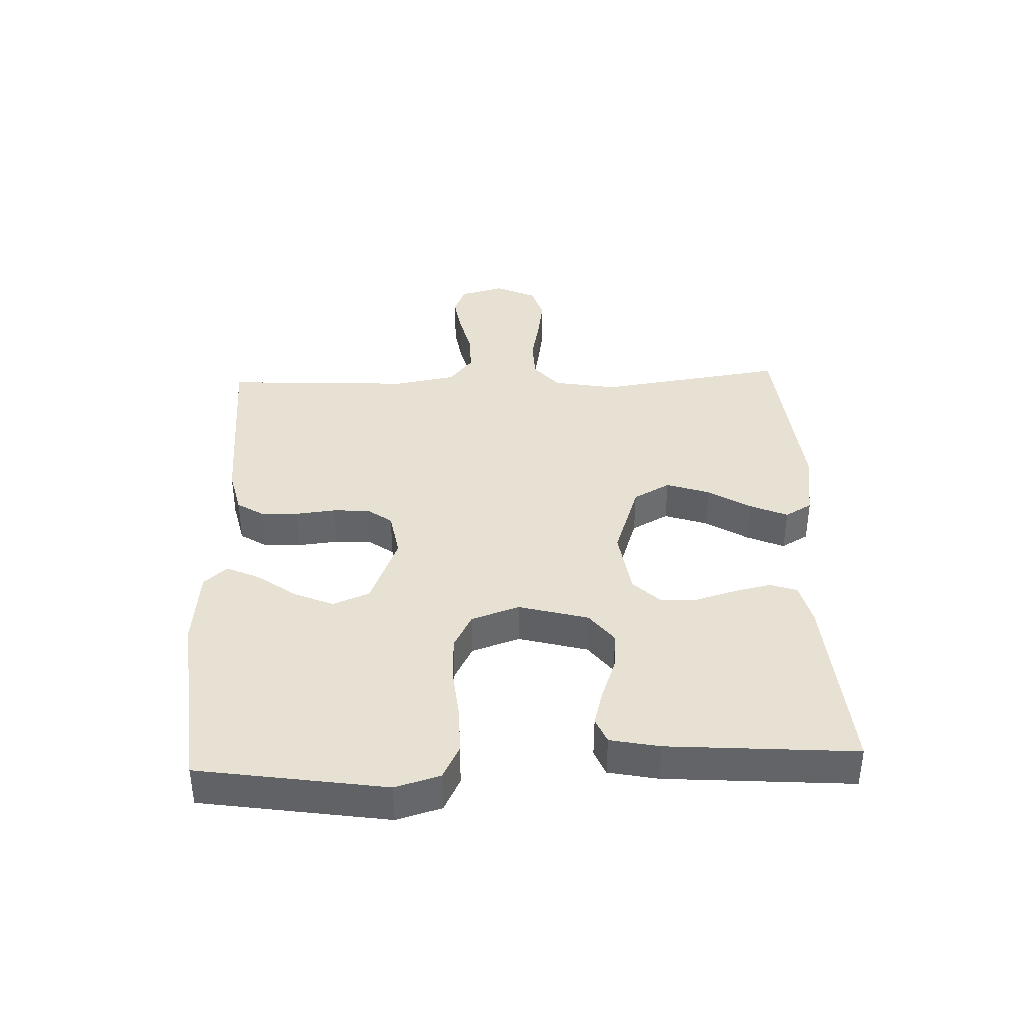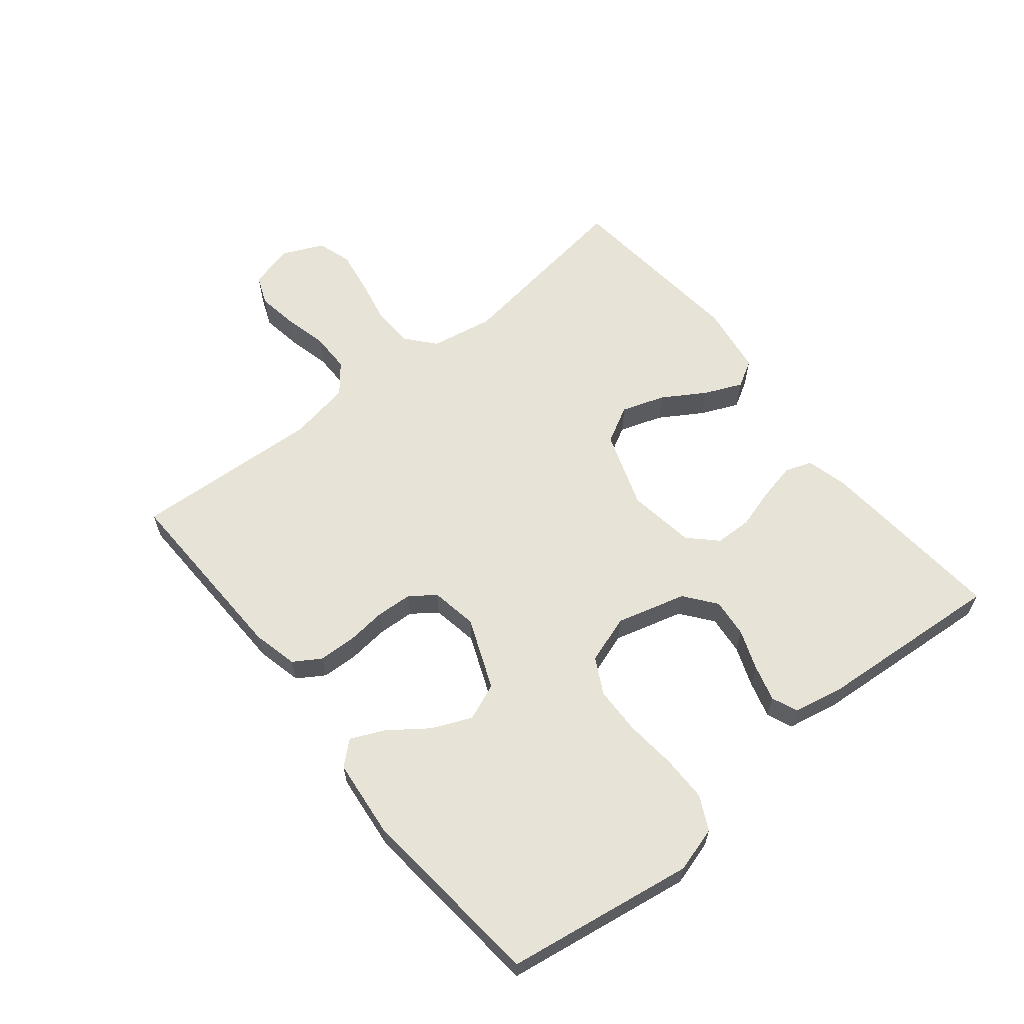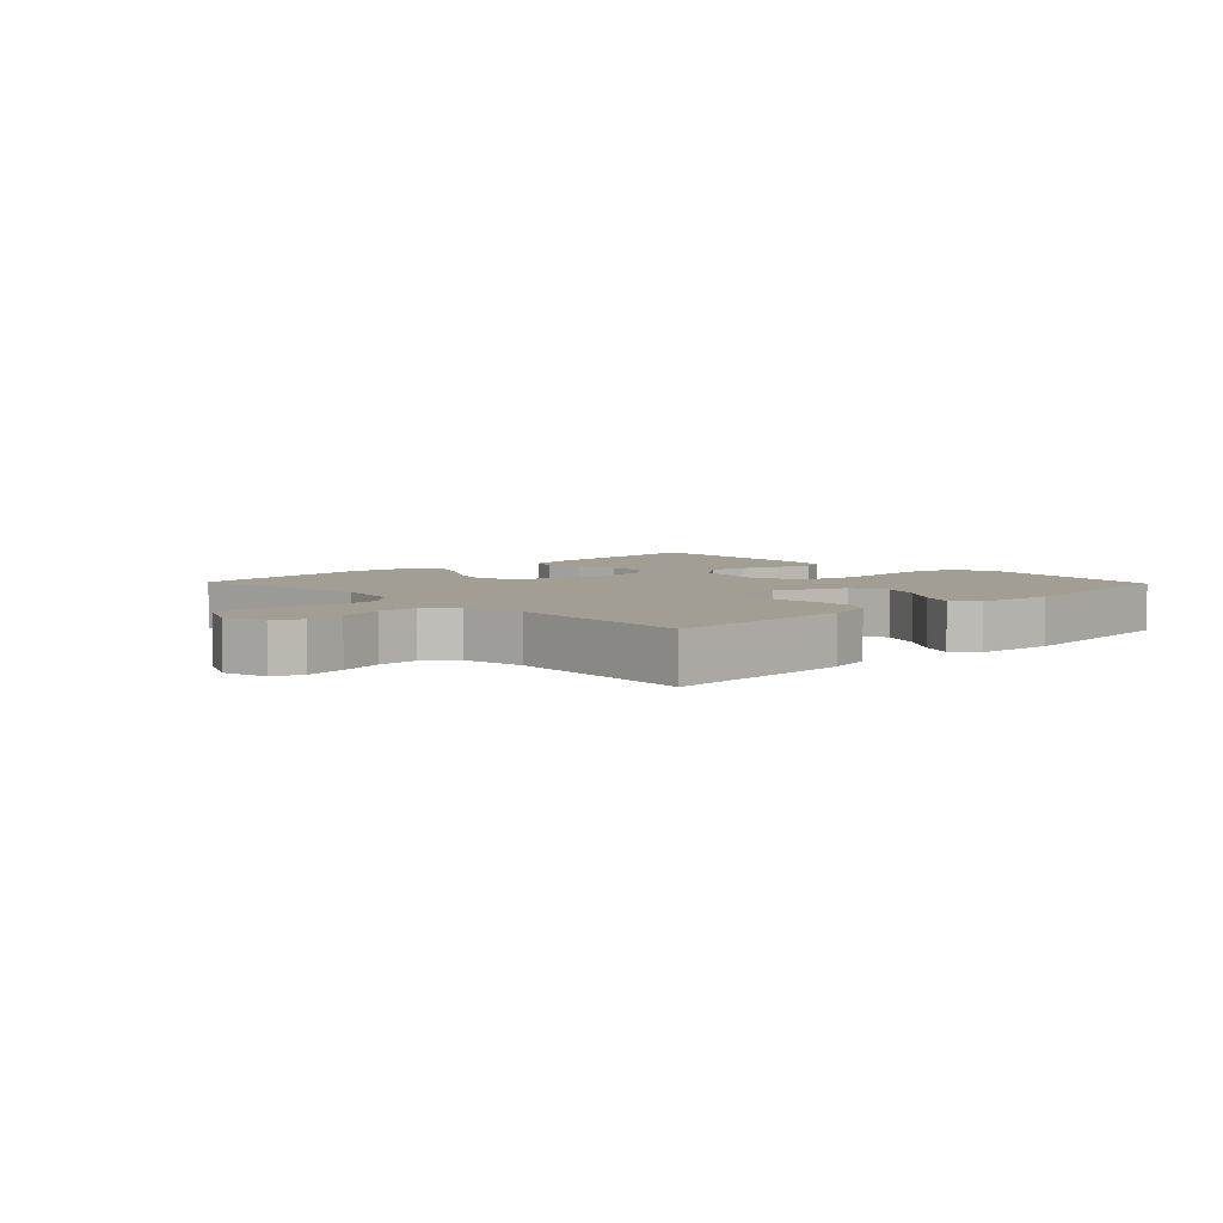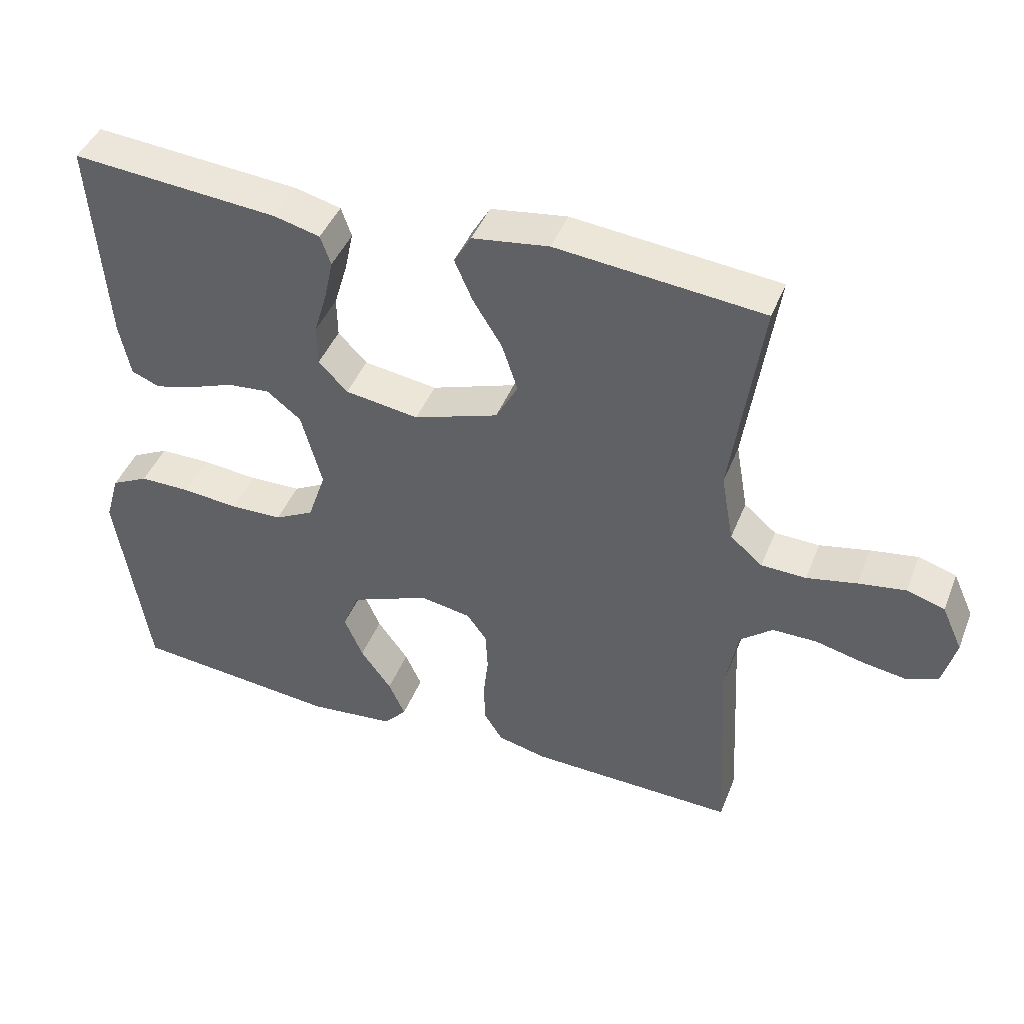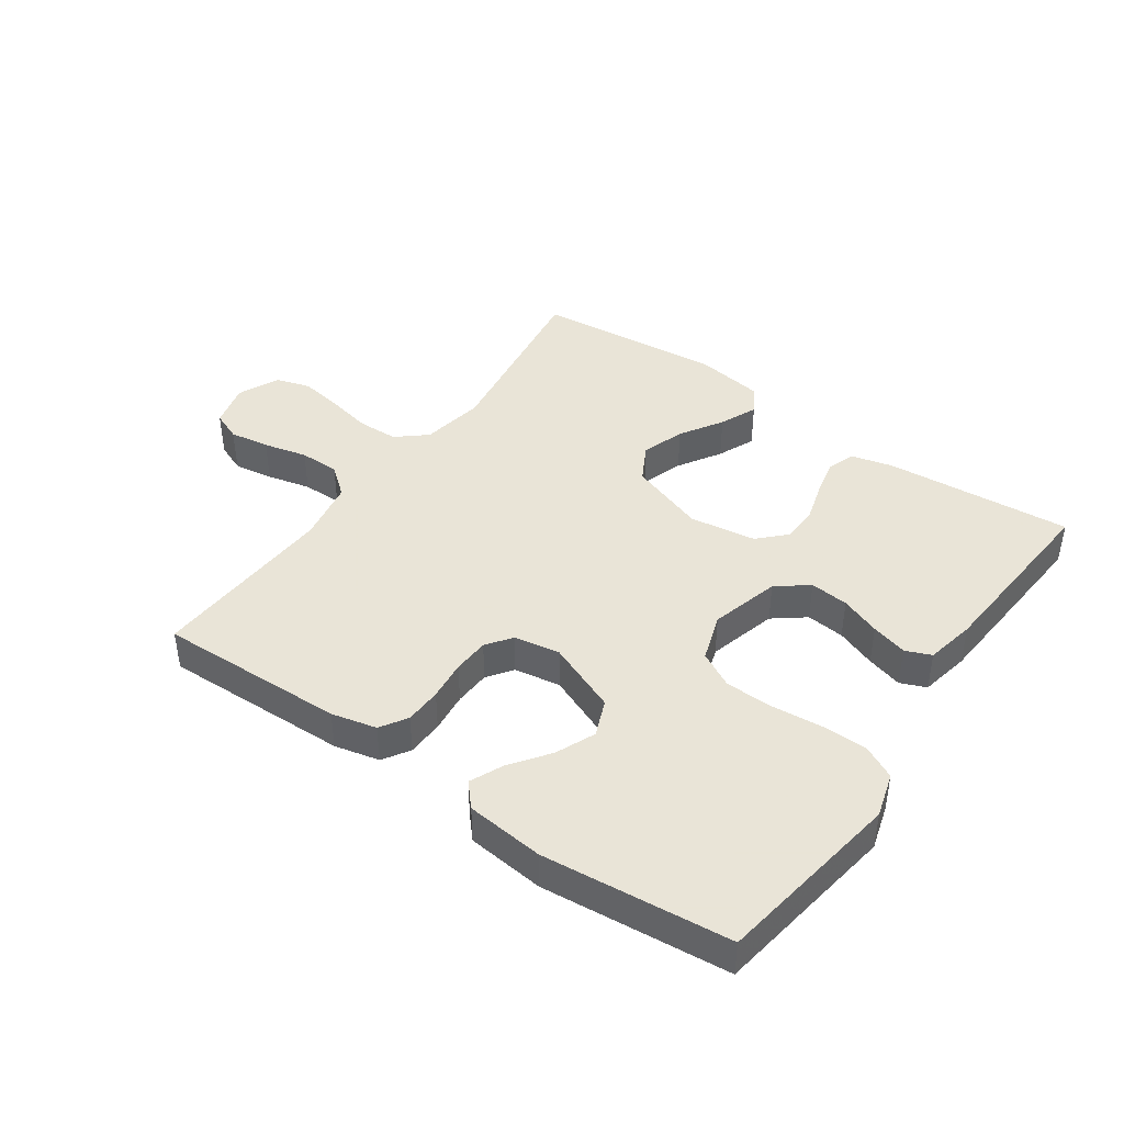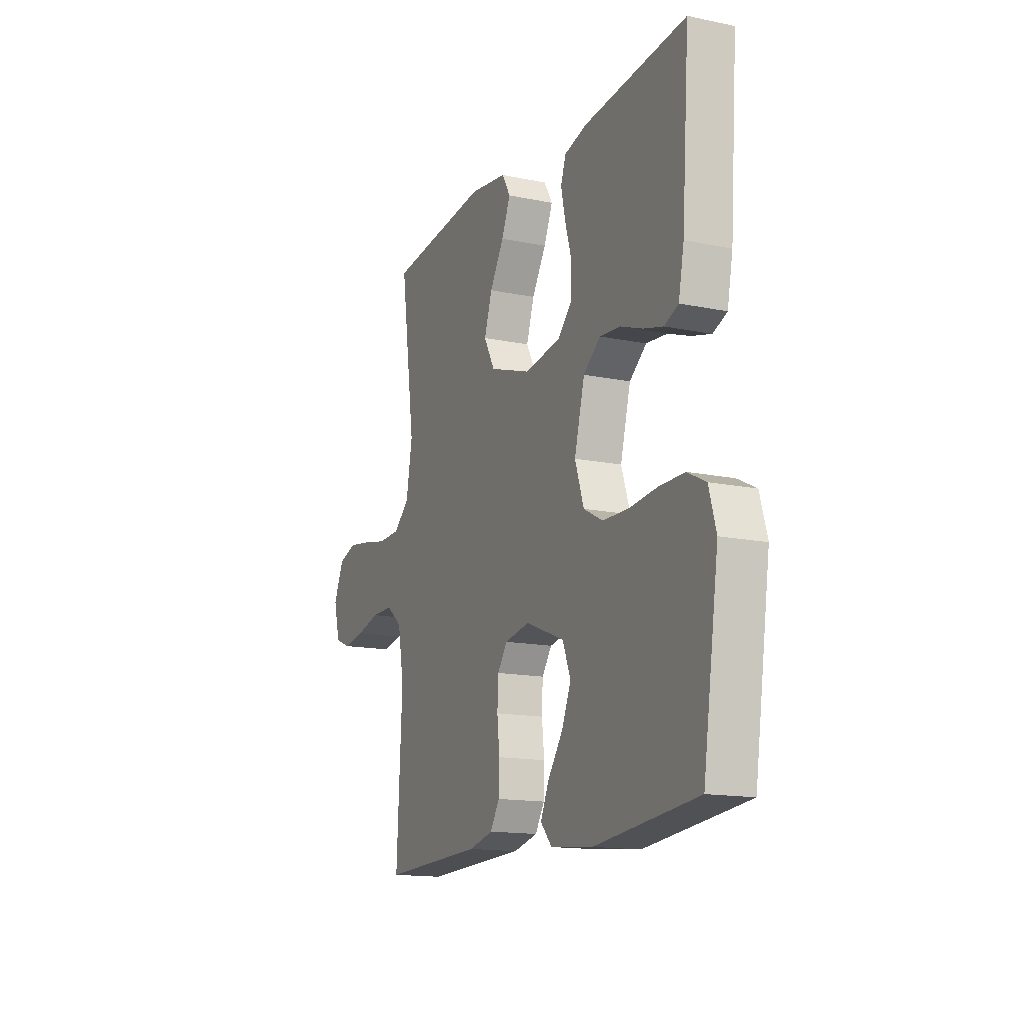
<metadata>
{"format":"obj","ext":"obj","renderer":"f3d","projection":"perspective","resolution":1024,"background":"white","views":[{"elev":38.7,"azim":-92.2,"up":"+Y"},{"elev":61.8,"azim":-128.8,"up":"+Y"},{"elev":5.2,"azim":136.3,"up":"+Y"},{"elev":43.6,"azim":20.8,"up":"+Z"},{"elev":42.8,"azim":-144.9,"up":"+Y"},{"elev":-15.0,"azim":-113.9,"up":"+Z"}]}
</metadata>
<code>
v 0.5 0.07 0.5
v 0.457 0.07 0.2
v 0.475 0.07 0.099
v 0.522 0.07 0.059
v 0.587 0.07 0.057
v 0.659 0.07 0.072
v 0.728 0.07 0.083
v 0.783 0.07 0.066
v 0.813 0.07 0
v 0.794 0.07 -0.071
v 0.747 0.07 -0.09
v 0.683 0.07 -0.08
v 0.613 0.07 -0.063
v 0.549 0.07 -0.063
v 0.502 0.07 -0.101
v 0.484 0.07 -0.2
v 0.5 0.07 -0.5
v 0.2 0.07 -0.491
v 0.128 0.07 -0.474
v 0.101 0.07 -0.431
v 0.099 0.07 -0.372
v 0.106 0.07 -0.308
v 0.103 0.07 -0.25
v 0.074 0.07 -0.21
v 0 0.07 -0.197
v -0.114 0.07 -0.243
v -0.138 0.07 -0.302
v -0.111 0.07 -0.365
v -0.066 0.07 -0.427
v -0.042 0.07 -0.48
v -0.075 0.07 -0.517
v -0.2 0.07 -0.53
v -0.5 0.07 -0.5
v -0.546 0.07 -0.2
v -0.525 0.07 -0.128
v -0.471 0.07 -0.101
v -0.397 0.07 -0.101
v -0.316 0.07 -0.109
v -0.24 0.07 -0.107
v -0.183 0.07 -0.077
v -0.157 0.07 0
v -0.187 0.07 0.111
v -0.237 0.07 0.15
v -0.299 0.07 0.144
v -0.363 0.07 0.12
v -0.421 0.07 0.104
v -0.462 0.07 0.121
v -0.478 0.07 0.2
v -0.5 0.07 0.5
v -0.2 0.07 0.475
v -0.133 0.07 0.458
v -0.118 0.07 0.415
v -0.131 0.07 0.355
v -0.15 0.07 0.291
v -0.149 0.07 0.232
v -0.107 0.07 0.189
v 0 0.07 0.173
v 0.123 0.07 0.215
v 0.155 0.07 0.274
v 0.132 0.07 0.343
v 0.09 0.07 0.411
v 0.064 0.07 0.471
v 0.089 0.07 0.514
v 0.2 0.07 0.53
v 0.5 0 0.5
v 0.457 0 0.2
v 0.475 0 0.099
v 0.522 0 0.059
v 0.587 0 0.057
v 0.659 0 0.072
v 0.728 0 0.083
v 0.783 0 0.066
v 0.813 0 0
v 0.794 0 -0.071
v 0.747 0 -0.09
v 0.683 0 -0.08
v 0.613 0 -0.063
v 0.549 0 -0.063
v 0.502 0 -0.101
v 0.484 0 -0.2
v 0.5 0 -0.5
v 0.2 0 -0.491
v 0.128 0 -0.474
v 0.101 0 -0.431
v 0.099 0 -0.372
v 0.106 0 -0.308
v 0.103 0 -0.25
v 0.074 0 -0.21
v 0 0 -0.197
v -0.114 0 -0.243
v -0.138 0 -0.302
v -0.111 0 -0.365
v -0.066 0 -0.427
v -0.042 0 -0.48
v -0.075 0 -0.517
v -0.2 0 -0.53
v -0.5 0 -0.5
v -0.546 0 -0.2
v -0.525 0 -0.128
v -0.471 0 -0.101
v -0.397 0 -0.101
v -0.316 0 -0.109
v -0.24 0 -0.107
v -0.183 0 -0.077
v -0.157 0 0
v -0.187 0 0.111
v -0.237 0 0.15
v -0.299 0 0.144
v -0.363 0 0.12
v -0.421 0 0.104
v -0.462 0 0.121
v -0.478 0 0.2
v -0.5 0 0.5
v -0.2 0 0.475
v -0.133 0 0.458
v -0.118 0 0.415
v -0.131 0 0.355
v -0.15 0 0.291
v -0.149 0 0.232
v -0.107 0 0.189
v 0 0 0.173
v 0.123 0 0.215
v 0.155 0 0.274
v 0.132 0 0.343
v 0.09 0 0.411
v 0.064 0 0.471
v 0.089 0 0.514
v 0.2 0 0.53
f 63 64 1 2
f 60 61 62 63
f 59 60 63 2
f 58 59 2 3
f 57 58 3 4
f 56 57 4
f 51 52 53 54
f 49 50 51 54
f 49 54 55
f 48 49 55 56
f 44 45 46 47
f 44 47 48 56
f 35 36 37 38
f 35 38 39
f 34 35 39
f 33 34 39
f 32 33 39 40
f 28 29 30 31
f 27 28 31 32
f 19 20 21 22
f 19 22 23
f 16 17 18 19
f 15 16 19 23
f 14 15 23 24
f 10 11 12 13
f 8 9 10 13
f 8 13 14
f 5 6 7 8
f 5 8 14 24
f 43 44 56
f 42 43 56 4
f 41 42 4
f 27 32 40 41
f 26 27 41
f 25 26 41 4
f 4 5 24 25
f 66 65 128 127
f 127 126 125 124
f 66 127 124 123
f 67 66 123 122
f 68 67 122 121
f 68 121 120
f 118 117 116 115
f 118 115 114 113
f 119 118 113
f 120 119 113 112
f 111 110 109 108
f 120 112 111 108
f 102 101 100 99
f 103 102 99
f 103 99 98
f 103 98 97
f 104 103 97 96
f 95 94 93 92
f 96 95 92 91
f 86 85 84 83
f 87 86 83
f 83 82 81 80
f 87 83 80 79
f 88 87 79 78
f 77 76 75 74
f 77 74 73 72
f 78 77 72
f 72 71 70 69
f 88 78 72 69
f 120 108 107
f 68 120 107 106
f 68 106 105
f 105 104 96 91
f 105 91 90
f 68 105 90 89
f 89 88 69 68
f 1 65 66 2
f 2 66 67 3
f 3 67 68 4
f 4 68 69 5
f 5 69 70 6
f 6 70 71 7
f 7 71 72 8
f 8 72 73 9
f 9 73 74 10
f 10 74 75 11
f 11 75 76 12
f 12 76 77 13
f 13 77 78 14
f 14 78 79 15
f 15 79 80 16
f 16 80 81 17
f 17 81 82 18
f 18 82 83 19
f 19 83 84 20
f 20 84 85 21
f 21 85 86 22
f 22 86 87 23
f 23 87 88 24
f 24 88 89 25
f 25 89 90 26
f 26 90 91 27
f 27 91 92 28
f 28 92 93 29
f 29 93 94 30
f 30 94 95 31
f 31 95 96 32
f 32 96 97 33
f 33 97 98 34
f 34 98 99 35
f 35 99 100 36
f 36 100 101 37
f 37 101 102 38
f 38 102 103 39
f 39 103 104 40
f 40 104 105 41
f 41 105 106 42
f 42 106 107 43
f 43 107 108 44
f 44 108 109 45
f 45 109 110 46
f 46 110 111 47
f 47 111 112 48
f 48 112 113 49
f 49 113 114 50
f 50 114 115 51
f 51 115 116 52
f 52 116 117 53
f 53 117 118 54
f 54 118 119 55
f 55 119 120 56
f 56 120 121 57
f 57 121 122 58
f 58 122 123 59
f 59 123 124 60
f 60 124 125 61
f 61 125 126 62
f 62 126 127 63
f 63 127 128 64
f 64 128 65 1

</code>
